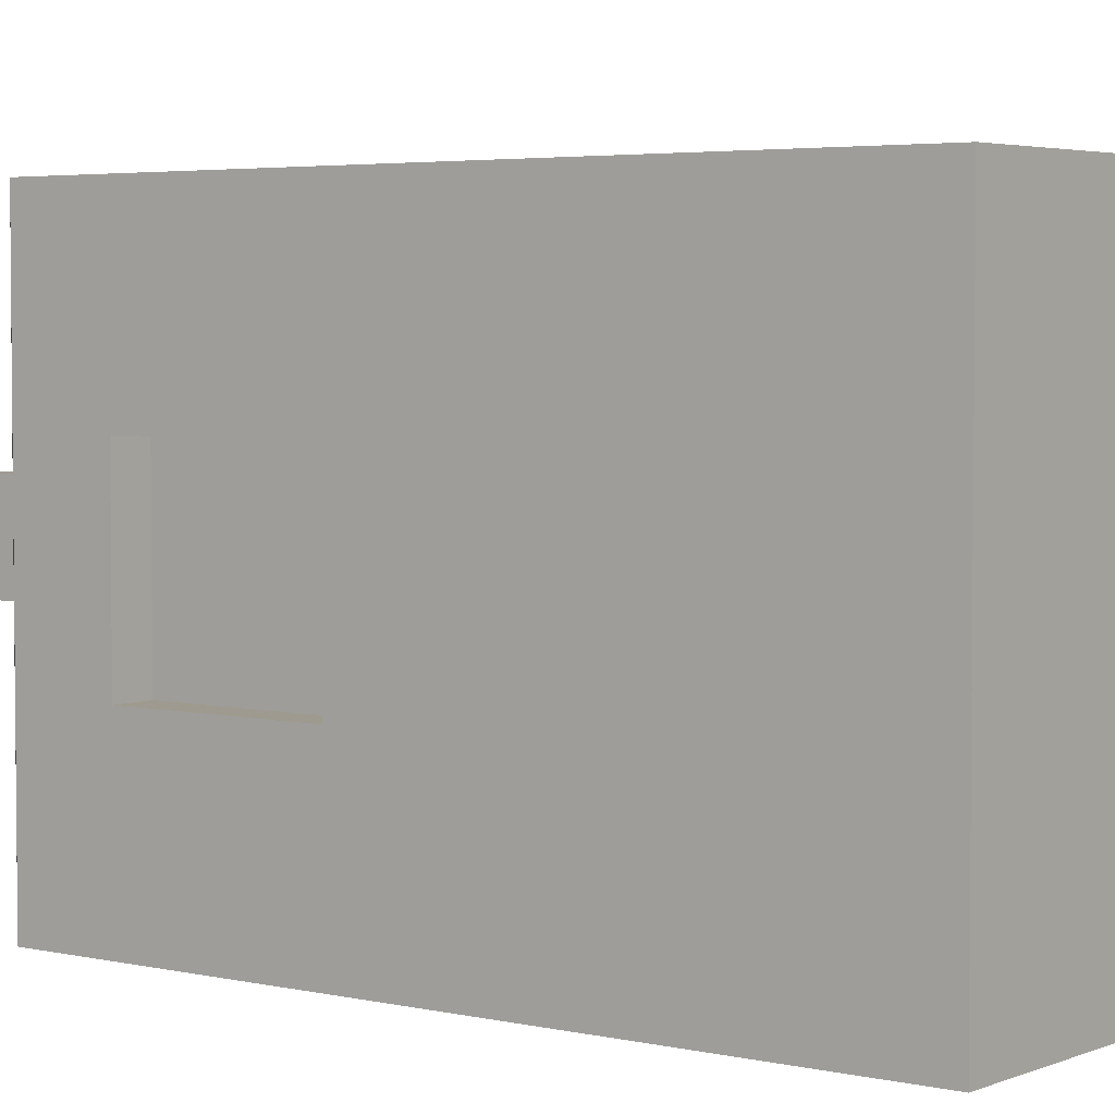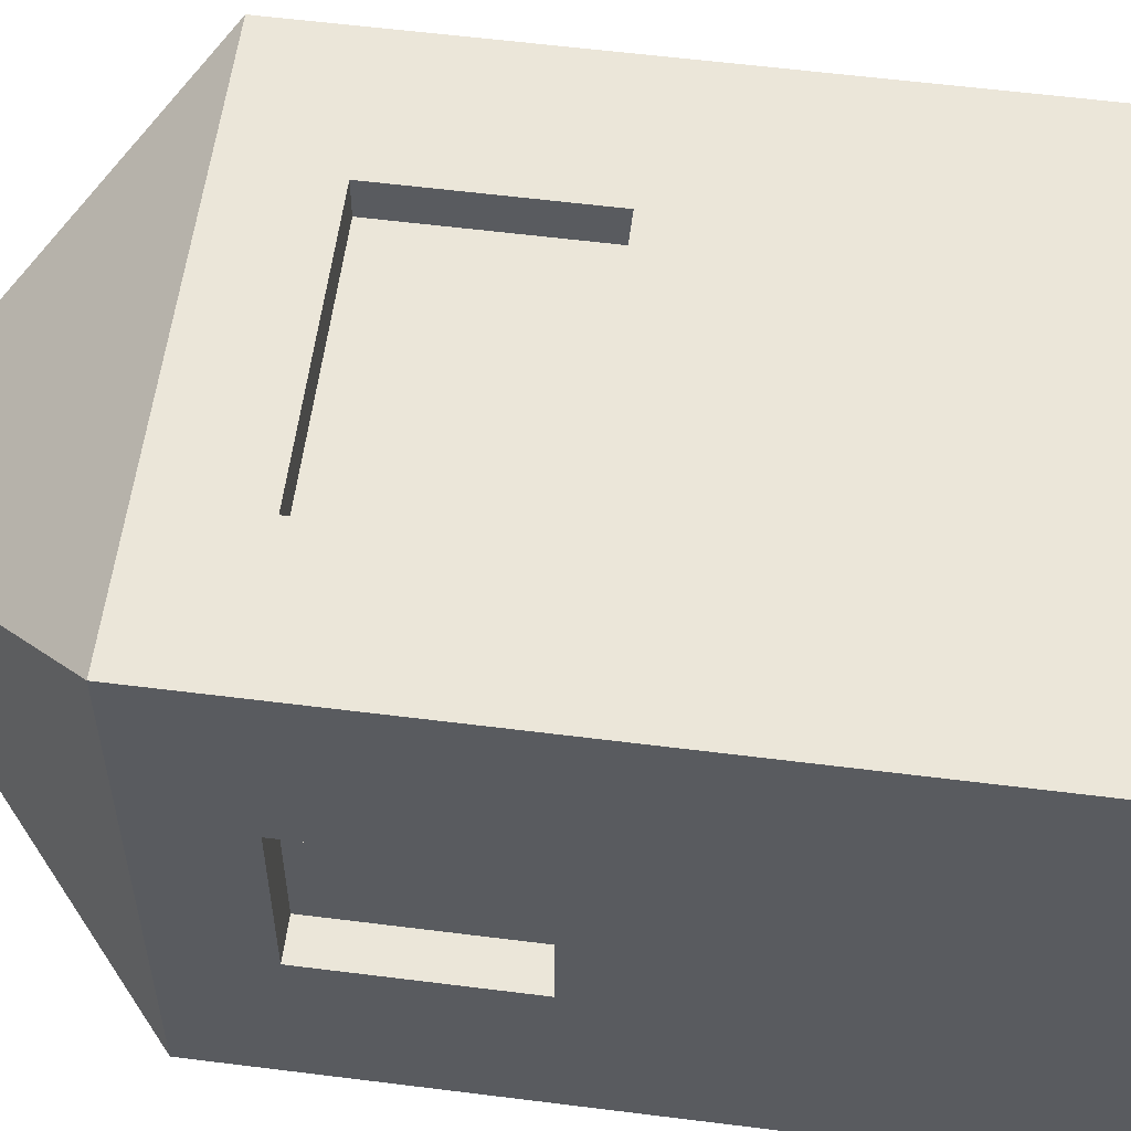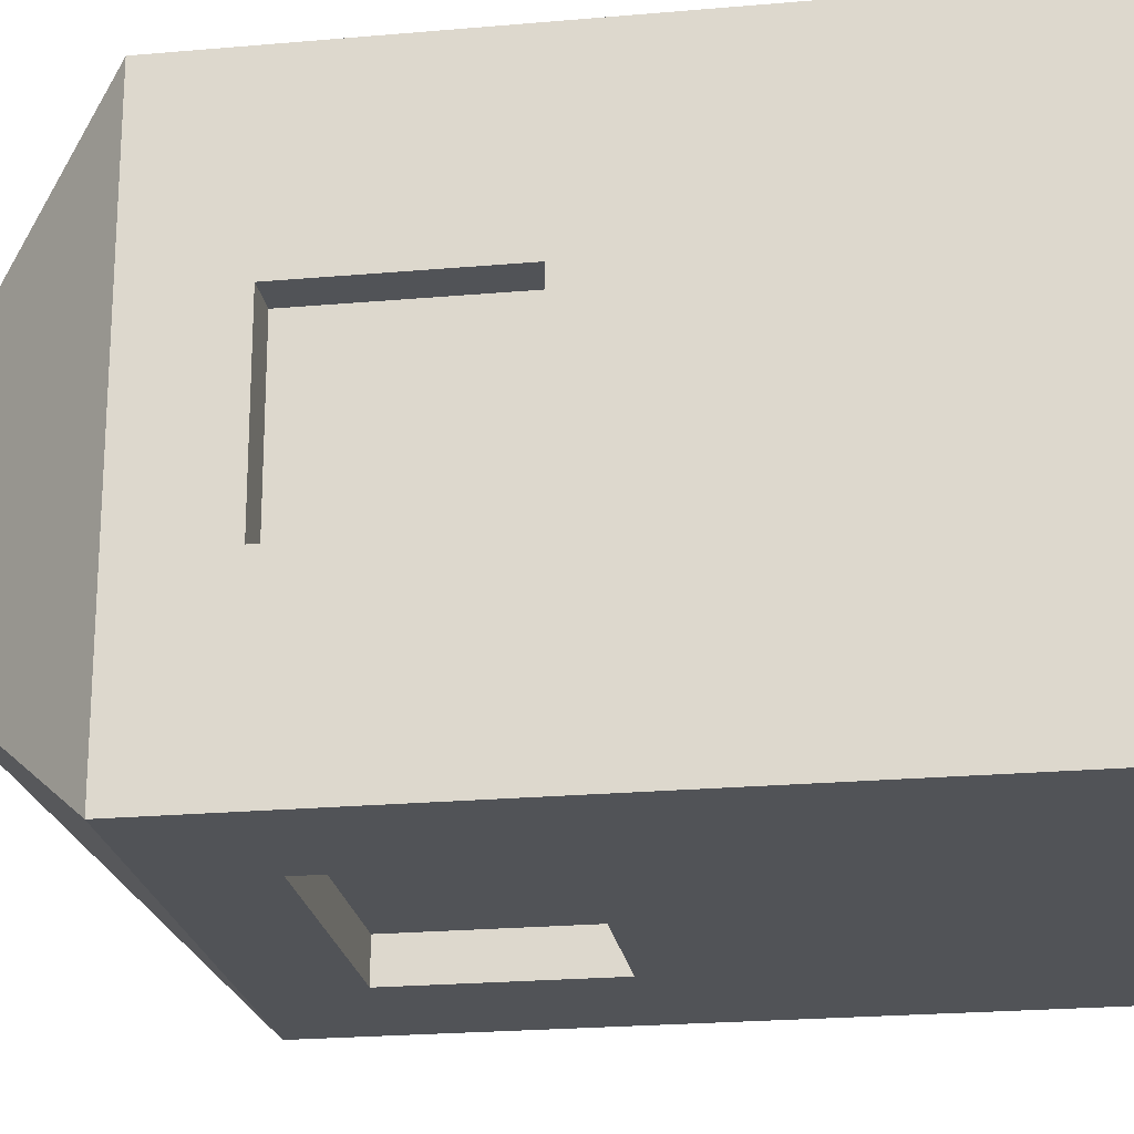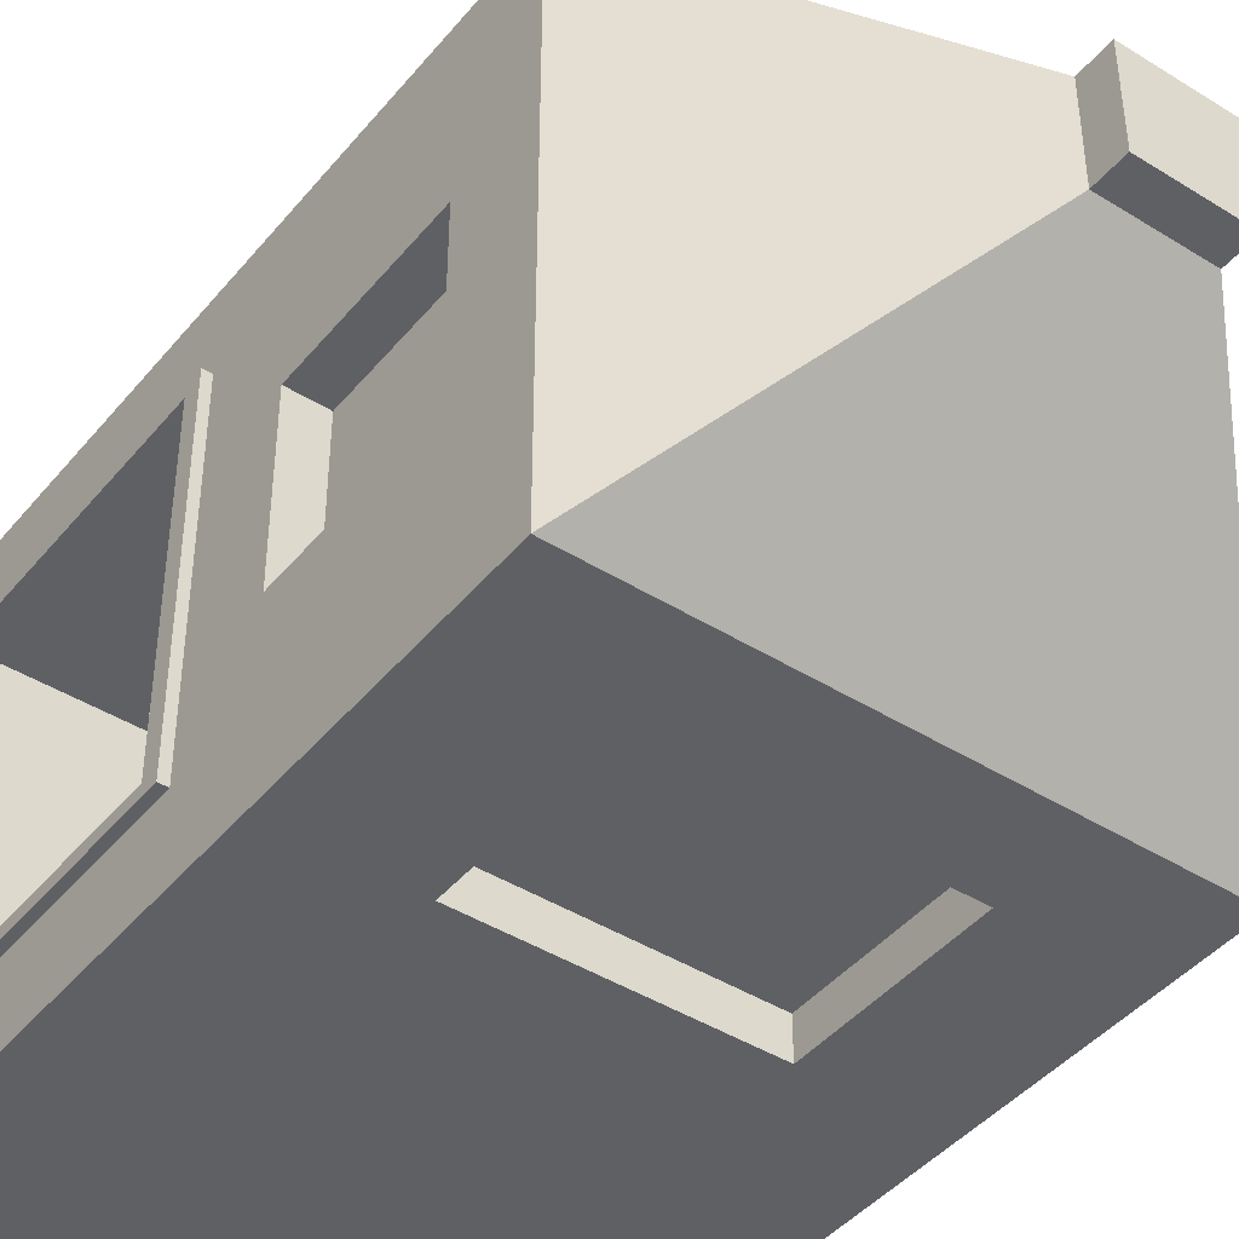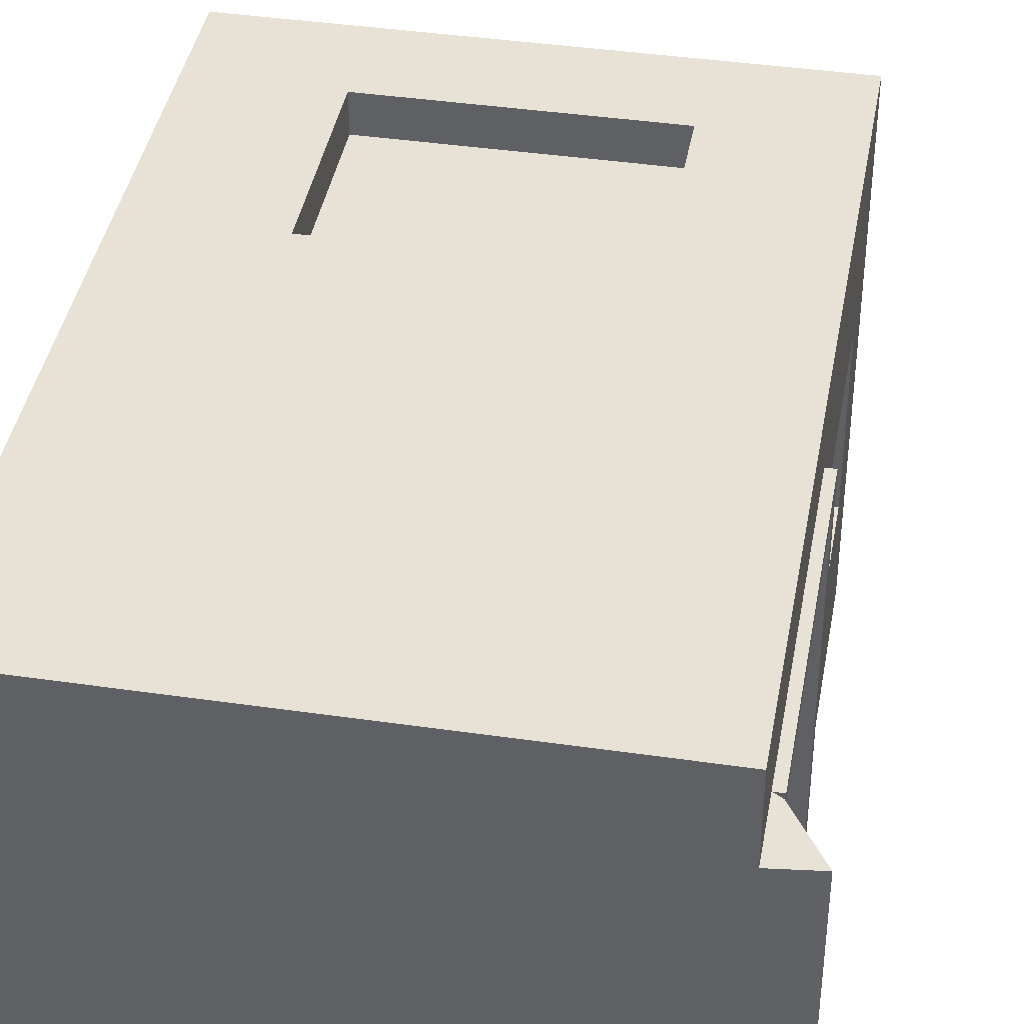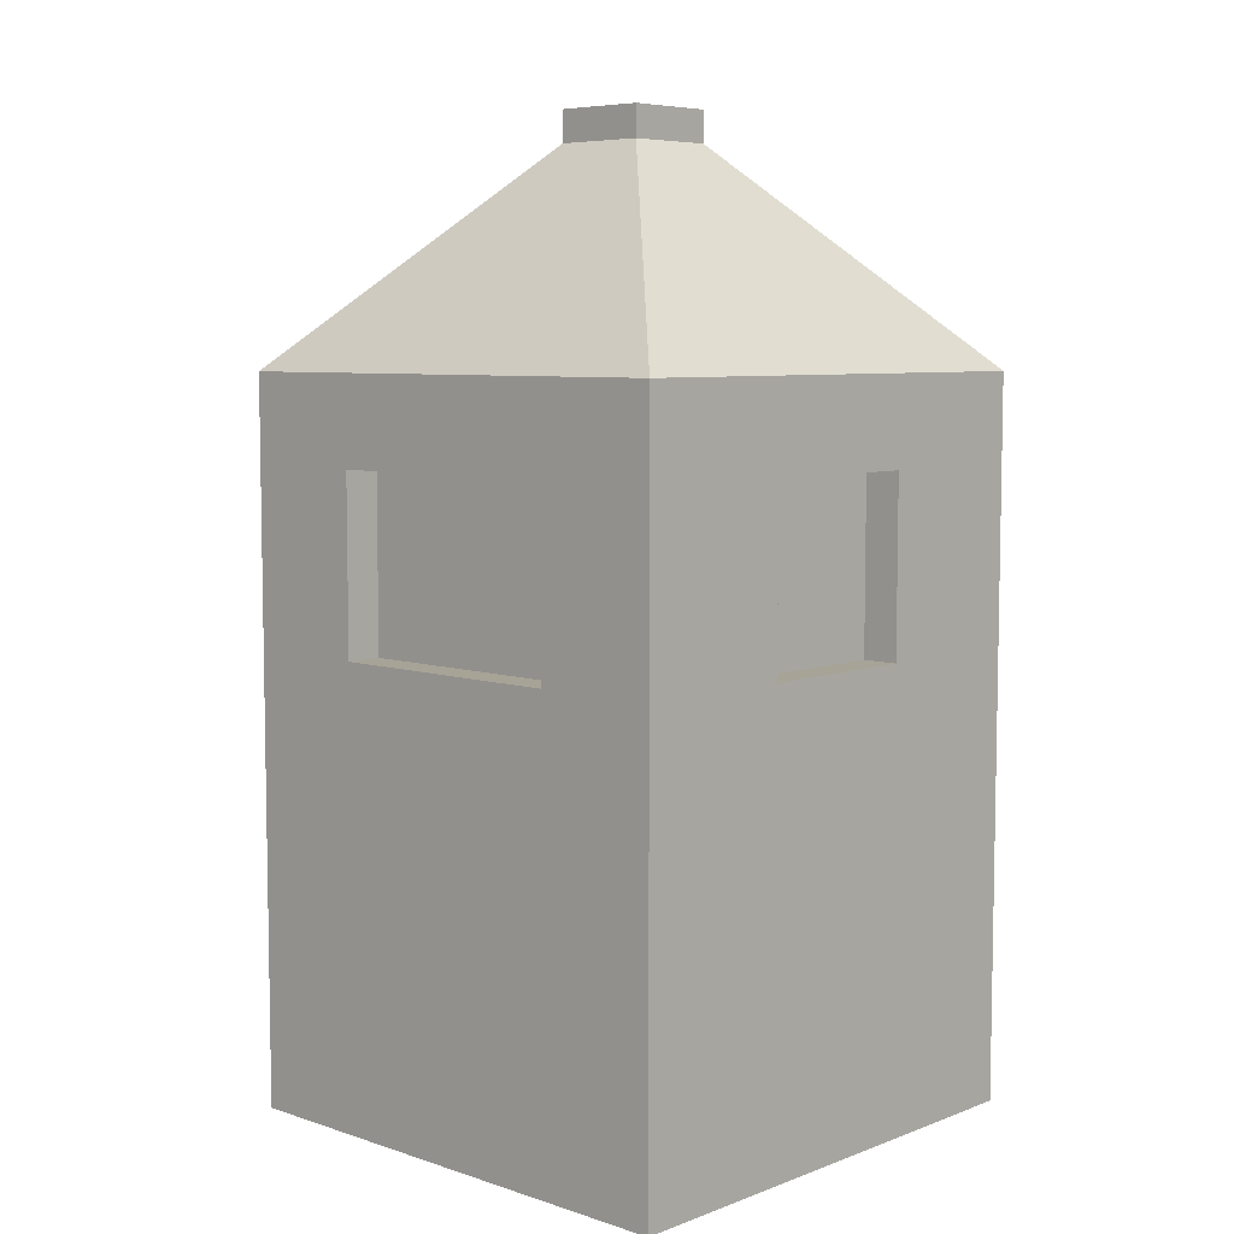
<metadata>
{"format":"obj","ext":"obj","renderer":"f3d","projection":"perspective","resolution":1024,"background":"white","views":[{"elev":3.8,"azim":-52.6,"up":"+Z"},{"elev":57.3,"azim":-82.5,"up":"+Z"},{"elev":-22.2,"azim":-81.2,"up":"+Z"},{"elev":-43.4,"azim":143.6,"up":"+Z"},{"elev":40.5,"azim":10.1,"up":"+Z"},{"elev":6.7,"azim":-136.8,"up":"+Y"}]}
</metadata>
<code>
g testcube
o Cube
v 1.666 0.2087 -1.666
v 1.666 0.2087 1.666
v -1.666 0.2087 1.666
v -1.666 0.2087 -1.666
v 1.666 0.6231 -1.666
v 1.666 0.6231 1.666
v -1.666 0.6231 1.666
v -1.666 0.6231 -1.666
v 1.666 4.988 -1.666
v 1.666 4.988 1.666
v -1.666 4.988 1.666
v -1.666 4.988 -1.666
v 0.3115 6.405 -0.3115
v 0.3115 6.405 0.3115
v -0.3115 6.405 0.3115
v -0.3115 6.405 -0.3115
v 0.3115 6.615 -0.3115
v 0.3115 6.615 0.3115
v -0.3115 6.615 0.3115
v -0.3115 6.615 -0.3115
v 1.666 2.636 1.666
v -1.666 2.636 1.666
v 1.666 2.636 -1.666
v -1.666 2.636 -1.666
v 1.666 0.2087 -1.137
v 1.666 0.2087 1.137
v -1.666 0.2087 1.137
v -1.666 0.2087 -1.137
v 1.666 0.6231 -1.137
v 1.666 0.6231 1.137
v -1.666 0.6231 1.137
v -1.666 0.6231 -1.137
v 1.666 4.988 -1.137
v 1.666 4.988 1.137
v -1.666 4.988 1.137
v -1.666 4.988 -1.137
v 0.3115 6.405 -0.2126
v 0.3115 6.405 0.2126
v -0.3115 6.405 0.2126
v -0.3115 6.405 -0.2126
v 0.3115 6.615 -0.2126
v 0.3115 6.615 0.2126
v -0.3115 6.615 0.2126
v -0.3115 6.615 -0.2126
v -1.666 2.636 1.137
v -1.666 2.636 -1.137
v 1.666 2.636 -1.137
v 1.666 2.636 1.137
v 1.943 0.2412 -1.137
v 1.943 0.2412 1.137
v 1.72 0.5905 -1.137
v 1.72 0.5905 1.137
v 1.666 0.6423 -1.059
v 1.666 0.6423 1.059
v 1.666 2.517 -1.059
v 1.666 2.517 1.059
v 0.5283 0.6423 -1.059
v 0.5283 0.6423 1.059
v 0.5283 2.517 -1.059
v 0.5283 2.517 1.059
v 1.724 2.636 -1.137
v 1.724 2.636 1.137
v 1.724 0.6231 1.137
v 1.724 0.6231 -1.137
v 1.724 2.517 -1.059
v 1.724 2.517 1.059
v 1.724 0.6423 1.059
v 1.724 0.6423 -1.059
v 0.836 4.402 -1.666
v -0.836 4.402 -1.666
v 0.836 4.402 1.666
v -0.836 4.402 1.666
v 0.836 3.222 1.666
v 0.836 3.222 -1.666
v -0.836 3.222 1.666
v -0.836 3.222 -1.666
v 1.666 4.402 -0.5706
v 1.666 4.402 0.5706
v -1.666 4.402 0.5706
v -1.666 4.402 -0.5706
v -1.666 3.222 0.5706
v -1.666 3.222 -0.5706
v 1.666 3.222 -0.5706
v 1.666 3.222 0.5706
v 0.836 4.402 -1.421
v -0.836 4.402 -1.421
v 0.836 4.402 1.421
v -0.836 4.402 1.421
v 0.836 3.222 1.421
v 0.836 3.222 -1.421
v -0.836 3.222 1.421
v -0.836 3.222 -1.421
v 1.421 4.402 -0.5706
v 1.421 4.402 0.5706
v -1.421 4.402 0.5706
v -1.421 4.402 -0.5706
v -1.421 3.222 0.5706
v -1.421 3.222 -0.5706
v 1.421 3.222 -0.5706
v 1.421 3.222 0.5706
f 2 3 27
f 11 72 71
f 30 6 2
f 6 7 3
f 28 32 8
f 1 4 8
f 23 9 33
f 22 11 35
f 21 73 75
f 39 15 19
f 43 19 18
f 16 20 17
f 14 18 19
f 37 13 17
f 8 24 23
f 7 22 45
f 5 23 47
f 6 21 22
f 6 30 48
f 48 62 61
f 8 32 46
f 31 45 46
f 38 42 18
f 37 41 42
f 20 44 41
f 41 44 43
f 40 44 20
f 39 43 44
f 24 46 36
f 45 81 82
f 21 48 34
f 9 69 70
f 3 7 31
f 27 31 32
f 5 29 25
f 25 49 50
f 25 28 4
f 25 26 27
f 51 52 50
f 26 50 52
f 25 29 51
f 30 52 51
f 54 58 60
f 47 61 64
f 56 66 67
f 29 53 54
f 57 59 60
f 53 57 58
f 55 59 57
f 56 60 59
f 64 61 65
f 62 66 65
f 63 67 66
f 54 67 63
f 29 64 68
f 53 68 65
f 30 63 62
f 55 65 66
f 74 90 85
f 81 97 98
f 71 87 89
f 79 80 96
f 22 75 72
f 47 83 84
f 46 82 80
f 10 71 73
f 34 78 77
f 35 79 81
f 24 12 70
f 48 84 78
f 24 76 74
f 23 74 69
f 36 80 79
f 33 77 83
f 83 99 100
f 75 91 88
f 82 98 96
f 70 86 92
f 79 95 97
f 76 92 90
f 84 100 94
f 75 73 89
f 69 85 86
f 77 93 99
f 78 94 93
f 72 88 87
f 26 2 27
f 10 11 71
f 26 30 2
f 2 6 3
f 4 28 8
f 5 1 8
f 47 23 33
f 45 22 35
f 22 21 75
f 43 39 19
f 42 43 18
f 13 16 17
f 15 14 19
f 41 37 17
f 5 8 23
f 31 7 45
f 29 5 47
f 7 6 22
f 21 6 48
f 47 48 61
f 24 8 46
f 32 31 46
f 14 38 18
f 38 37 42
f 17 20 41
f 42 41 43
f 16 40 20
f 40 39 44
f 12 24 36
f 46 45 82
f 10 21 34
f 12 9 70
f 27 3 31
f 28 27 32
f 1 5 25
f 26 25 50
f 1 25 4
f 28 25 27
f 49 51 50
f 30 26 52
f 49 25 51
f 29 30 51
f 56 54 60
f 29 47 64
f 54 56 67
f 30 29 54
f 58 57 60
f 54 53 58
f 53 55 57
f 55 56 59
f 68 64 65
f 61 62 65
f 62 63 66
f 30 54 63
f 53 29 68
f 55 53 65
f 48 30 62
f 56 55 66
f 69 74 85
f 82 81 98
f 73 71 89
f 95 79 96
f 11 22 72
f 48 47 84
f 36 46 80
f 21 10 73
f 33 34 77
f 45 35 81
f 76 24 70
f 34 48 78
f 23 24 74
f 9 23 69
f 35 36 79
f 47 33 83
f 84 83 100
f 72 75 88
f 80 82 96
f 76 70 92
f 81 79 97
f 74 76 90
f 78 84 94
f 91 75 89
f 70 69 86
f 83 77 99
f 77 78 93
f 71 72 87
f 10 14 15
f 33 9 13
f 35 11 15
f 12 16 13
f 36 40 16
f 35 39 40
f 34 38 14
f 33 37 38
f 11 10 15
f 37 33 13
f 39 35 15
f 9 12 13
f 12 36 16
f 36 35 40
f 10 34 14
f 34 33 38
f 89 87 88
f 92 86 85
f 97 95 96
f 99 93 94
f 91 89 88
f 90 92 85
f 98 97 96
f 100 99 94

</code>
